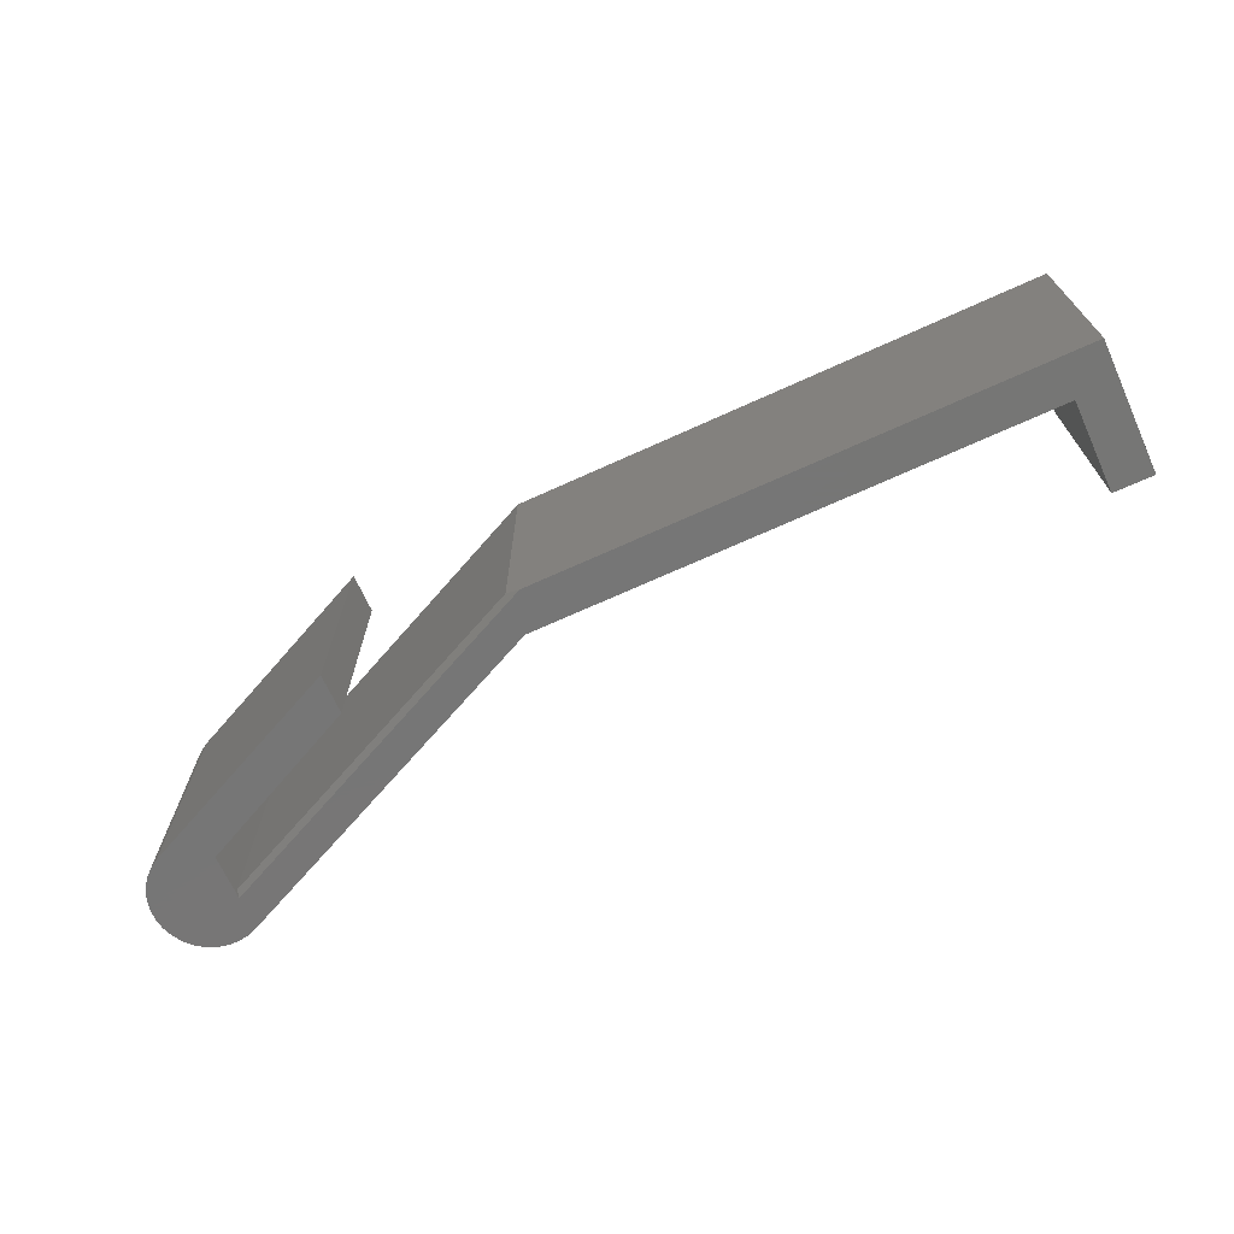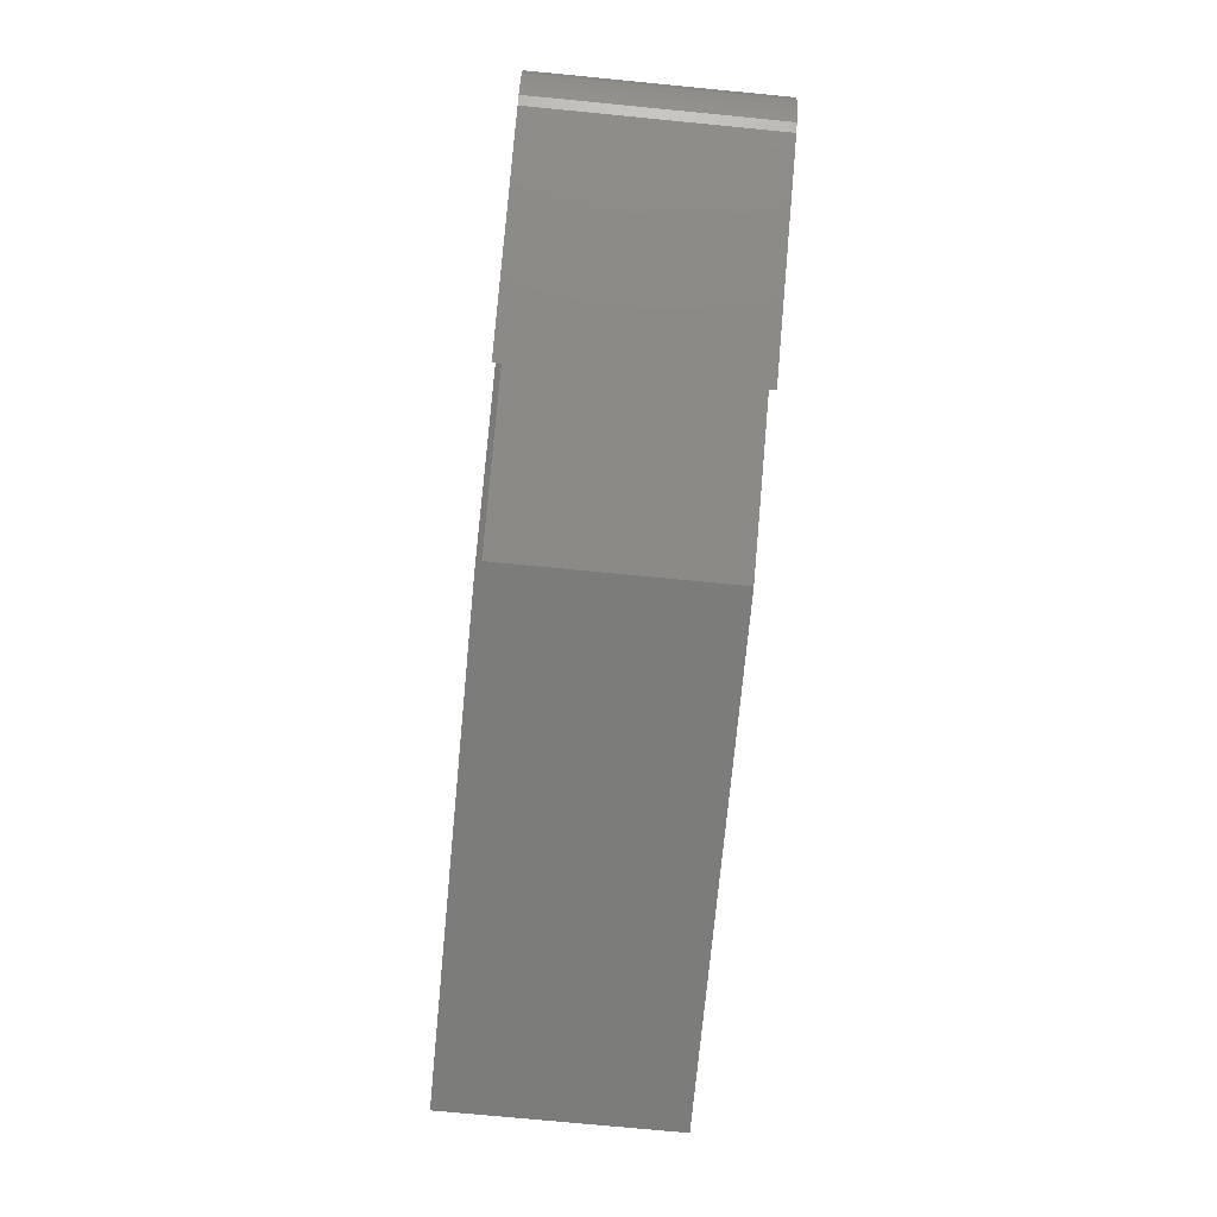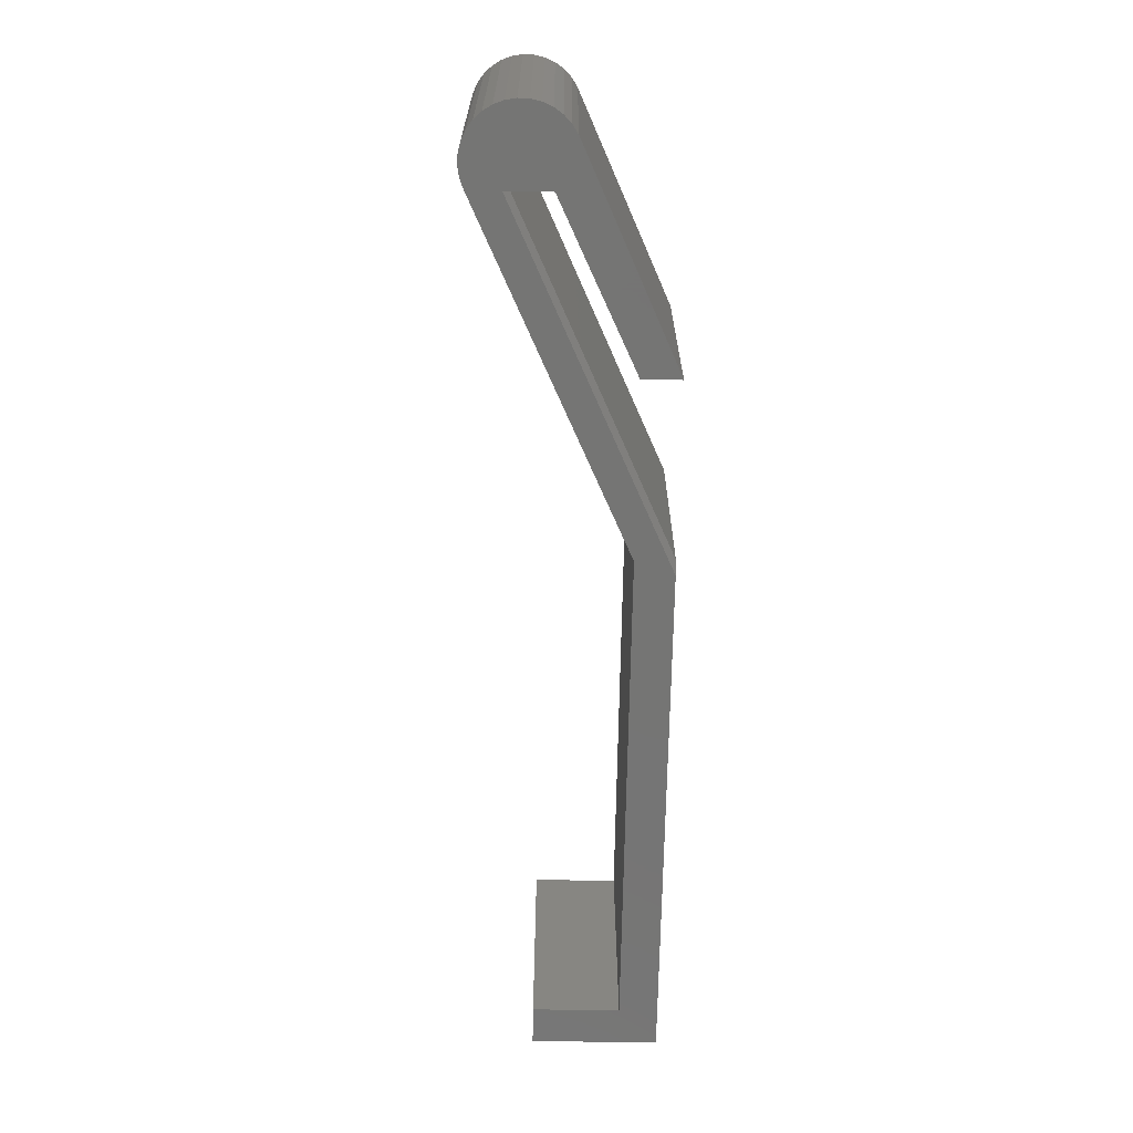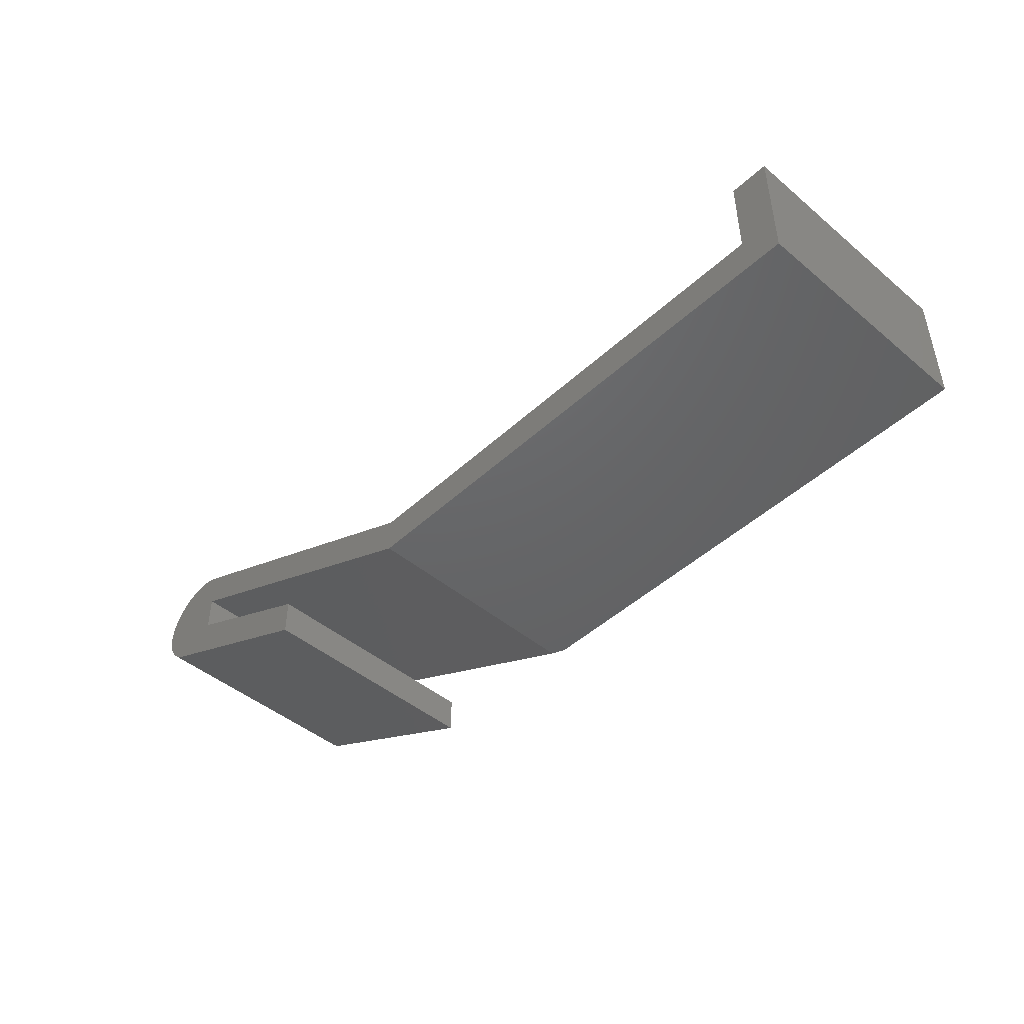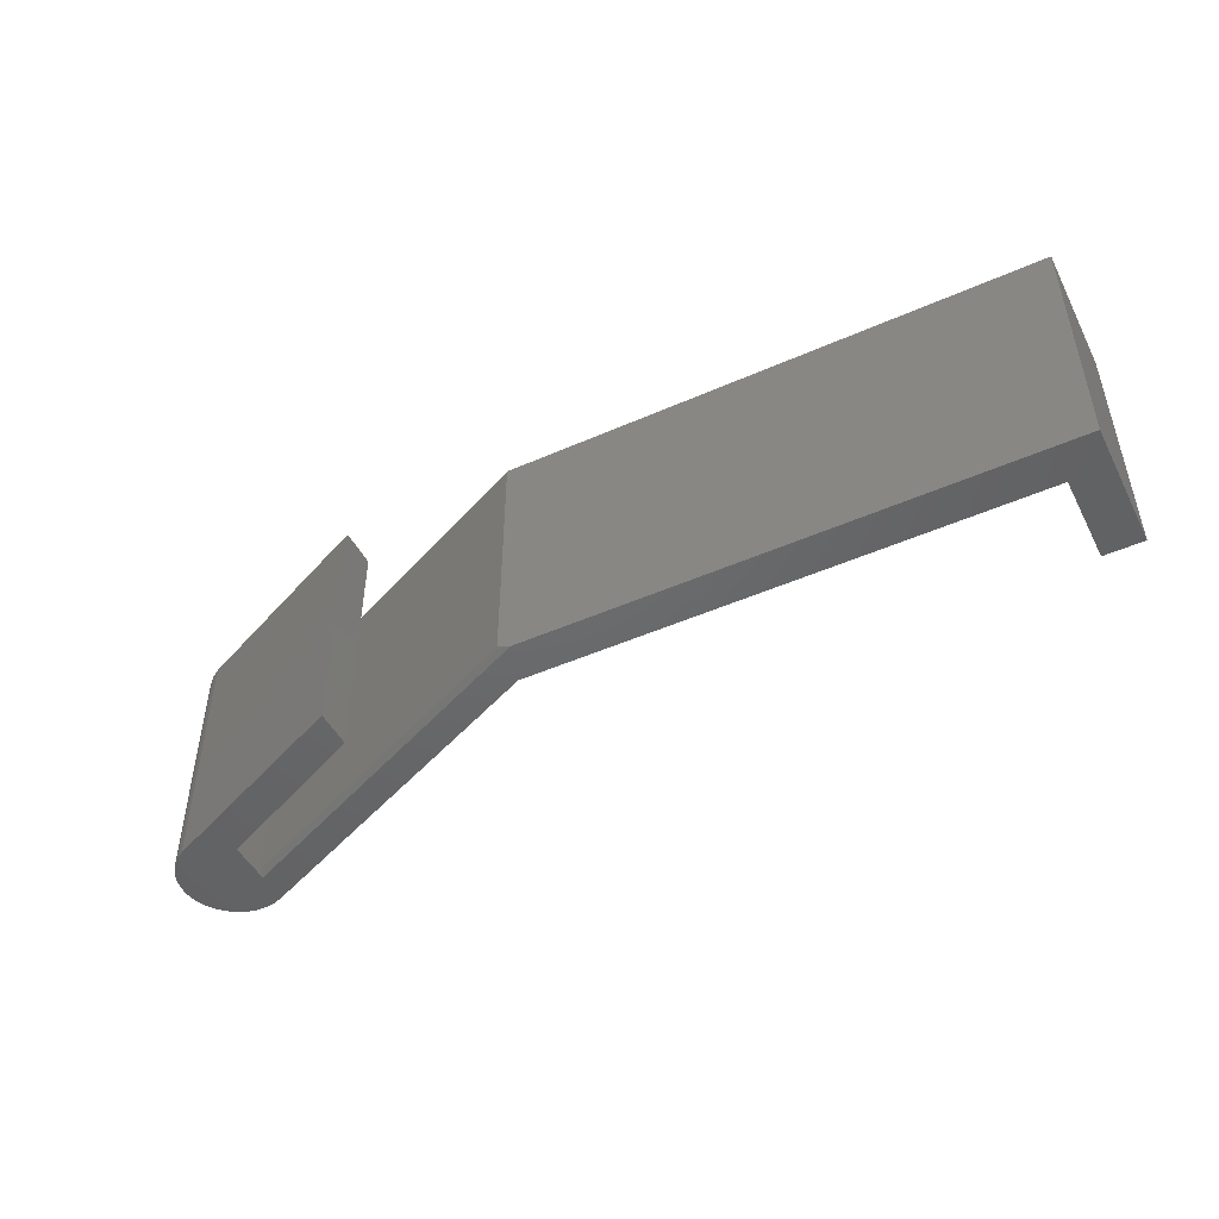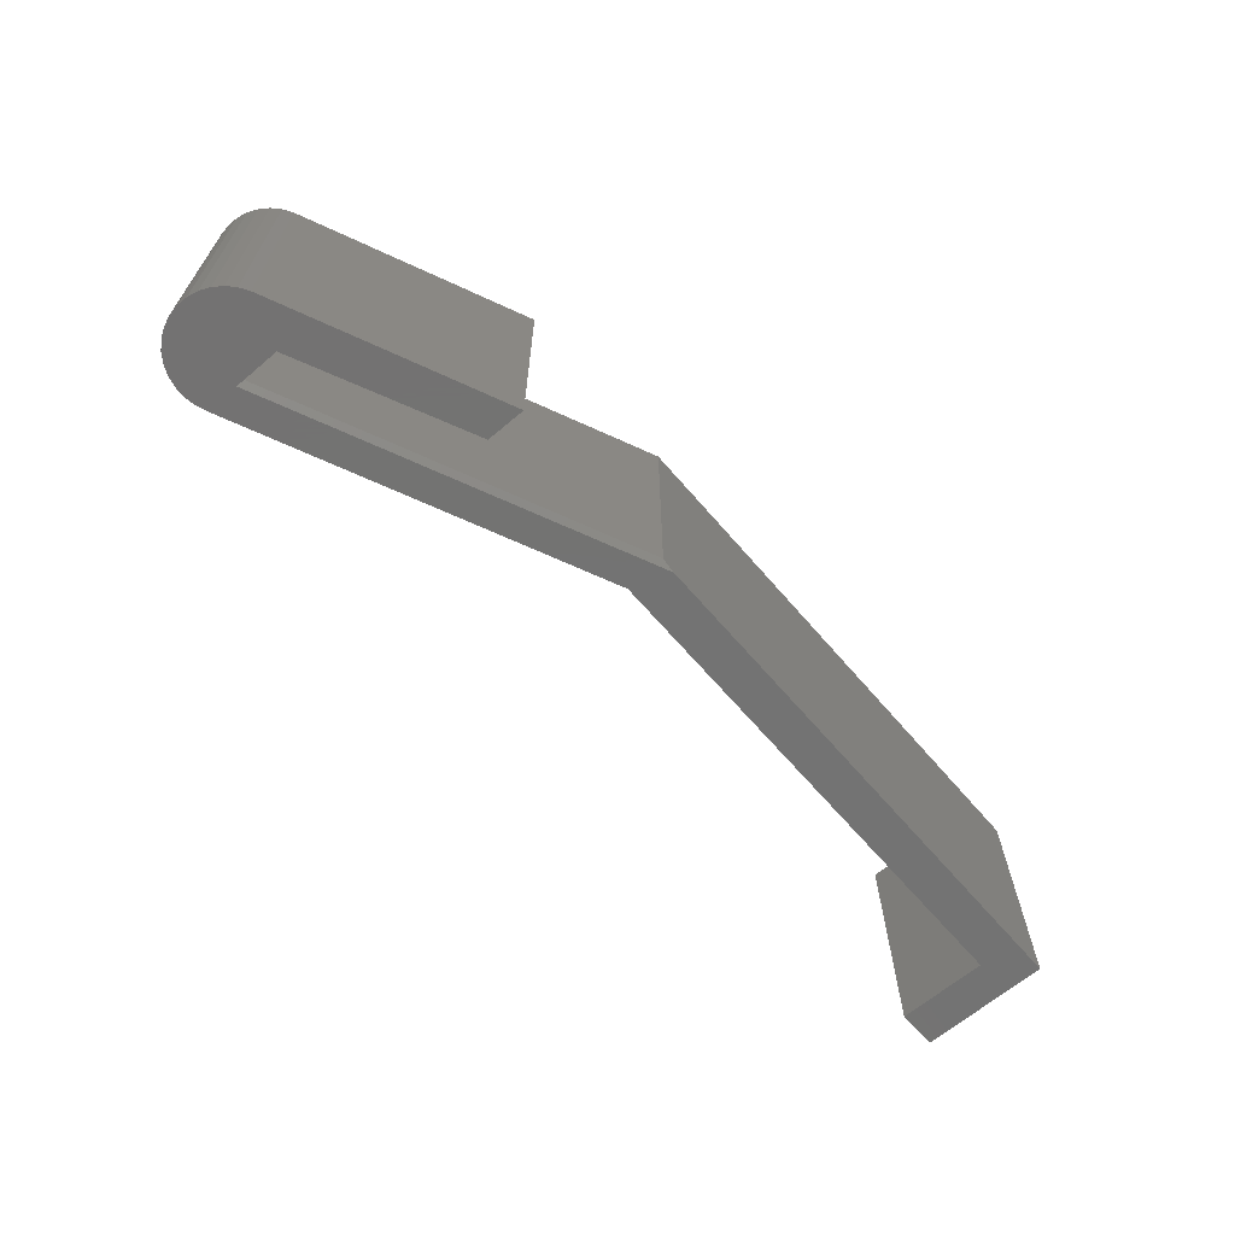
<metadata>
{"format":"stl","ext":"stl","renderer":"f3d","projection":"perspective","resolution":1024,"background":"white","views":[{"elev":-68.8,"azim":24.5,"up":"+Z"},{"elev":-75.5,"azim":-95.5,"up":"+Y"},{"elev":-67.1,"azim":-91.0,"up":"+Z"},{"elev":-46.2,"azim":46.4,"up":"+Y"},{"elev":-47.7,"azim":26.4,"up":"+Z"},{"elev":-65.0,"azim":-49.4,"up":"+Z"}]}
</metadata>
<code>
# stl→obj: 56 verts, 108 faces
v -0.2405 0.0514 0
v -0.4712 0.16 0
v -0.2405 0.0514 0.3438
v -0.4712 0.16 0.3438
v -0.5146 0.2759 0
v -0.4998 0.2763 0
v -0.4851 0.2738 0
v -0.5291 0.2726 0
v -0.2405 -0.002878 0
v -0.5391 0.1328 0
v -0.4712 0.2228 4.337e-19
v -0.5804 0.1912 0
v -0.5808 0.206 0
v -0.5783 0.2207 0
v -0.573 0.2346 0
v -0.5651 0.2472 0
v -0.5548 0.258 0
v -0.5427 0.2666 0
v -0.5516 0.1407 0
v -0.5624 0.151 0
v -0.571 0.1631 0
v -0.5771 0.1767 0
v -0.4712 0.2685 0
v 0.003701 0.0514 0
v 0.02249 -0.002878 0
v 0.75 0.1735 0
v 0.75 -0.002878 0
v 0.6957 0.1735 0
v 0.6957 0.0514 0
v 0.75 -0.002878 0.3438
v 0.003701 -0.002878 0.3438
v 0.003701 -0.002878 0.007812
v -0.4712 0.2142 0.3438
v -0.4712 0.2142 0.007812
v -0.5391 0.1328 0.3438
v -0.5516 0.1407 0.3438
v -0.5624 0.151 0.3438
v -0.571 0.1631 0.3438
v -0.5771 0.1767 0.3438
v -0.5804 0.1912 0.3438
v -0.5808 0.206 0.3438
v -0.5783 0.2207 0.3438
v -0.573 0.2346 0.3438
v -0.5651 0.2472 0.3438
v -0.5548 0.258 0.3438
v -0.5427 0.2666 0.3438
v -0.5291 0.2726 0.3438
v -0.5146 0.2759 0.3438
v -0.4998 0.2763 0.3438
v -0.4851 0.2738 0.3438
v -0.4712 0.2685 0.3438
v -0.2405 -0.002878 0.3438
v 0.003701 0.0514 0.3438
v 0.75 0.1735 0.3438
v 0.6957 0.1735 0.3438
v 0.6957 0.0514 0.3438
f 1 2 3
f 3 2 4
f 5 6 7
f 7 8 5
f 9 10 1
f 11 2 12
f 11 12 13
f 11 13 14
f 11 14 15
f 11 15 16
f 11 16 17
f 11 17 18
f 2 1 10
f 2 10 19
f 2 19 20
f 2 20 21
f 2 21 22
f 2 22 12
f 23 24 25
f 23 25 11
f 23 11 18
f 23 18 8
f 23 8 7
f 26 27 28
f 28 27 29
f 27 25 29
f 29 25 24
f 27 30 25
f 25 30 31
f 25 31 32
f 33 34 31
f 31 34 32
f 33 4 34
f 34 4 2
f 34 2 11
f 10 35 19
f 19 35 36
f 19 36 20
f 20 36 37
f 20 37 21
f 21 37 38
f 21 38 22
f 22 38 39
f 22 39 12
f 12 39 40
f 12 40 13
f 13 40 41
f 13 41 14
f 14 41 42
f 14 42 15
f 15 42 43
f 15 43 16
f 16 43 44
f 16 44 17
f 17 44 45
f 17 45 18
f 18 45 46
f 18 46 8
f 8 46 47
f 8 47 5
f 5 47 48
f 5 48 6
f 6 48 49
f 6 49 7
f 7 49 50
f 7 50 23
f 23 50 51
f 34 11 32
f 32 11 25
f 50 49 48
f 48 47 50
f 35 52 3
f 51 50 47
f 51 47 46
f 51 46 33
f 51 33 31
f 51 31 53
f 33 46 45
f 33 45 44
f 33 44 43
f 33 43 42
f 33 42 41
f 33 41 4
f 4 41 40
f 4 40 39
f 4 39 38
f 4 38 37
f 4 37 36
f 4 36 35
f 4 35 3
f 54 55 30
f 30 55 56
f 30 56 31
f 31 56 53
f 53 24 51
f 51 24 23
f 56 29 53
f 53 29 24
f 28 29 55
f 55 29 56
f 26 28 54
f 54 28 55
f 27 26 30
f 30 26 54
f 9 1 52
f 52 1 3
f 10 9 35
f 35 9 52

</code>
